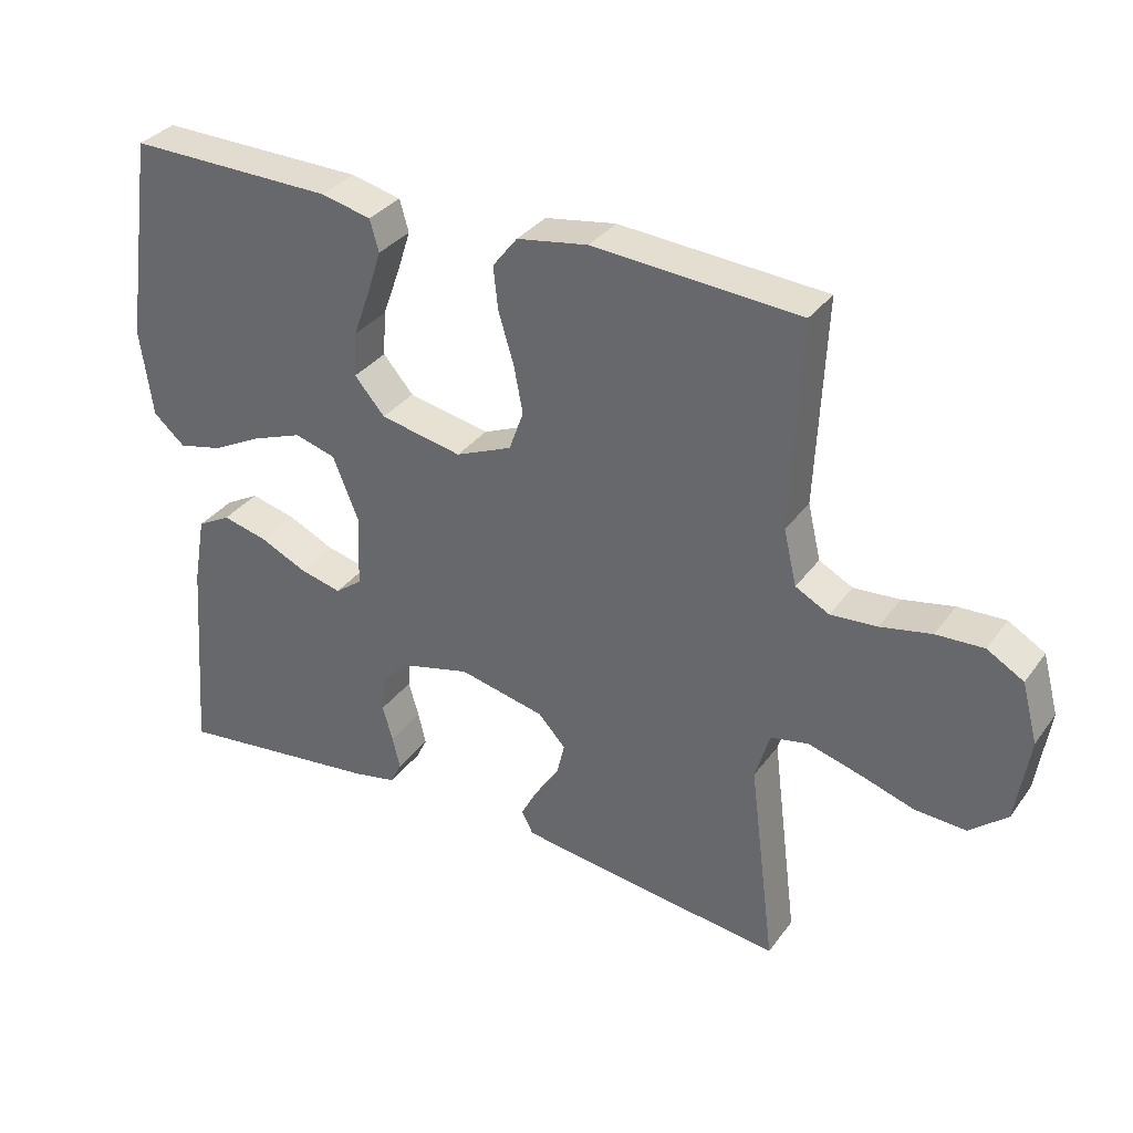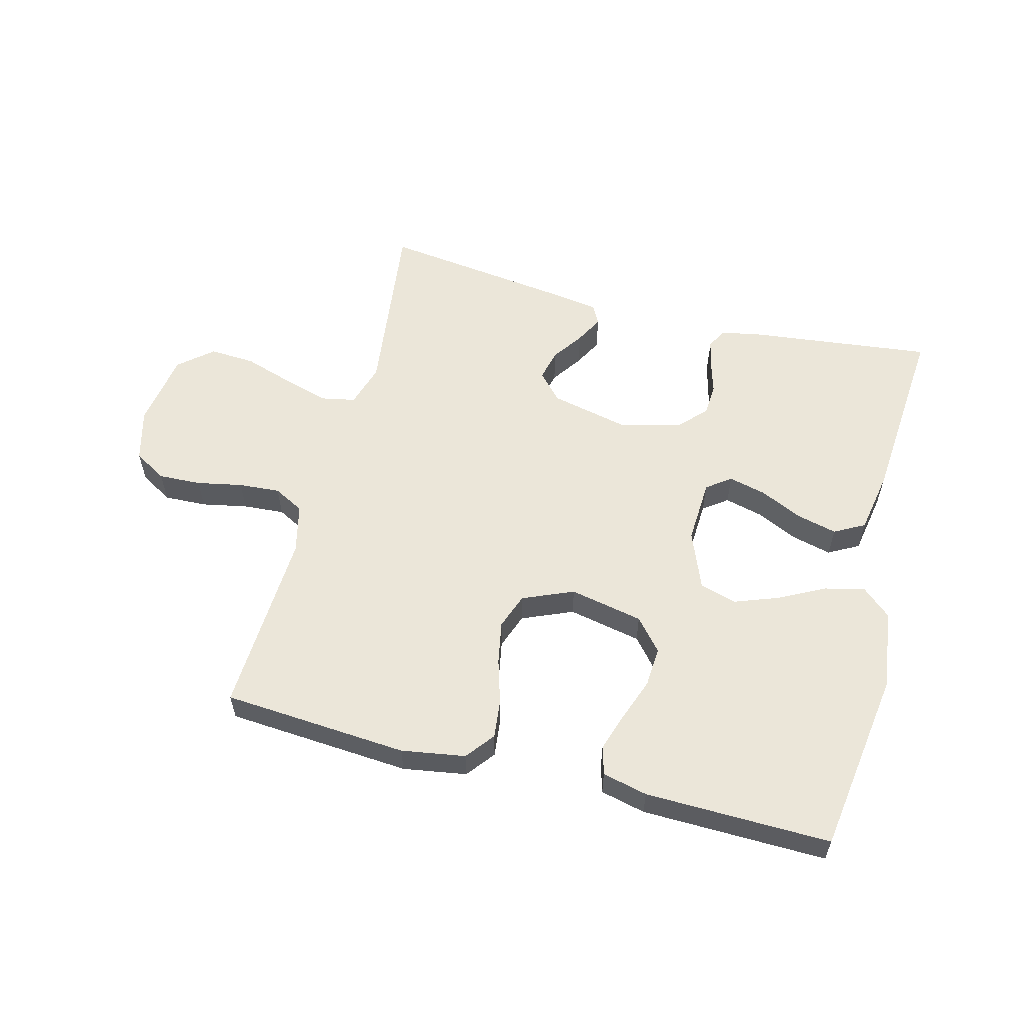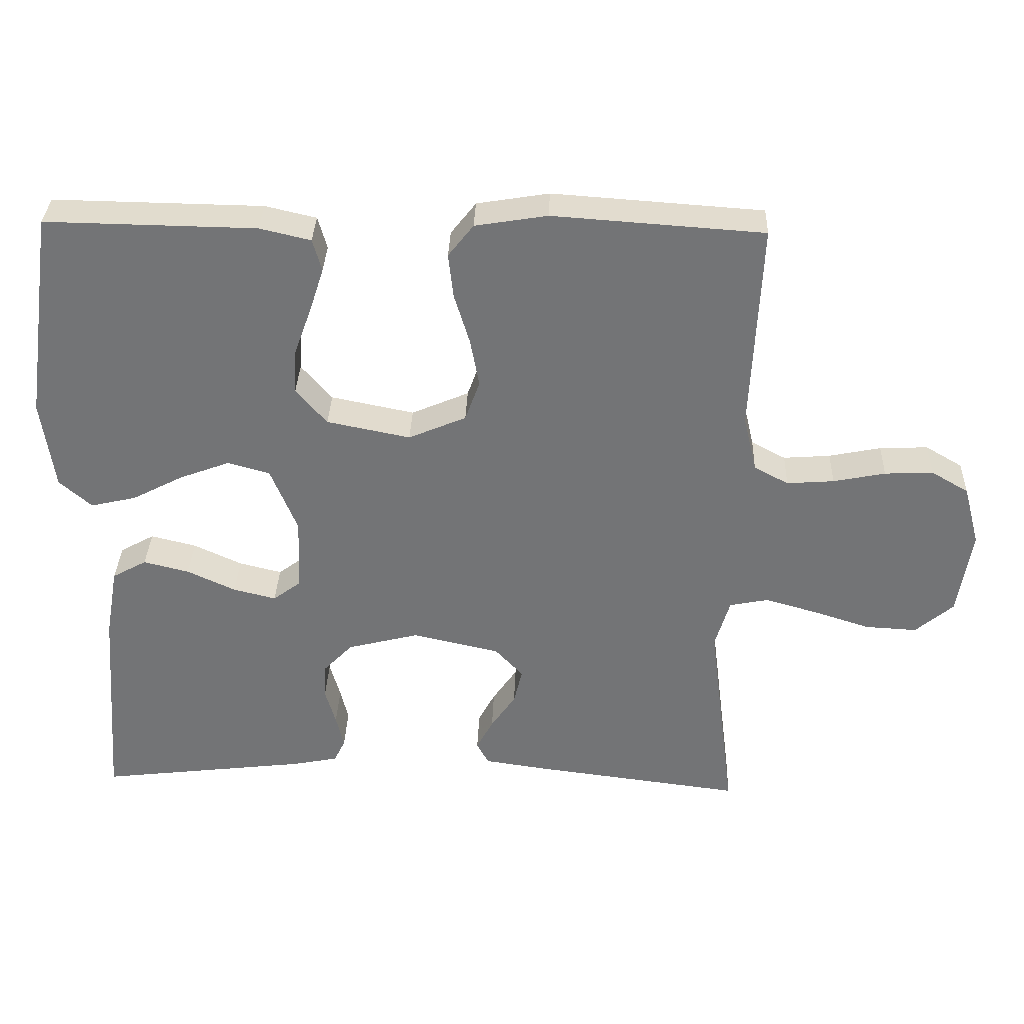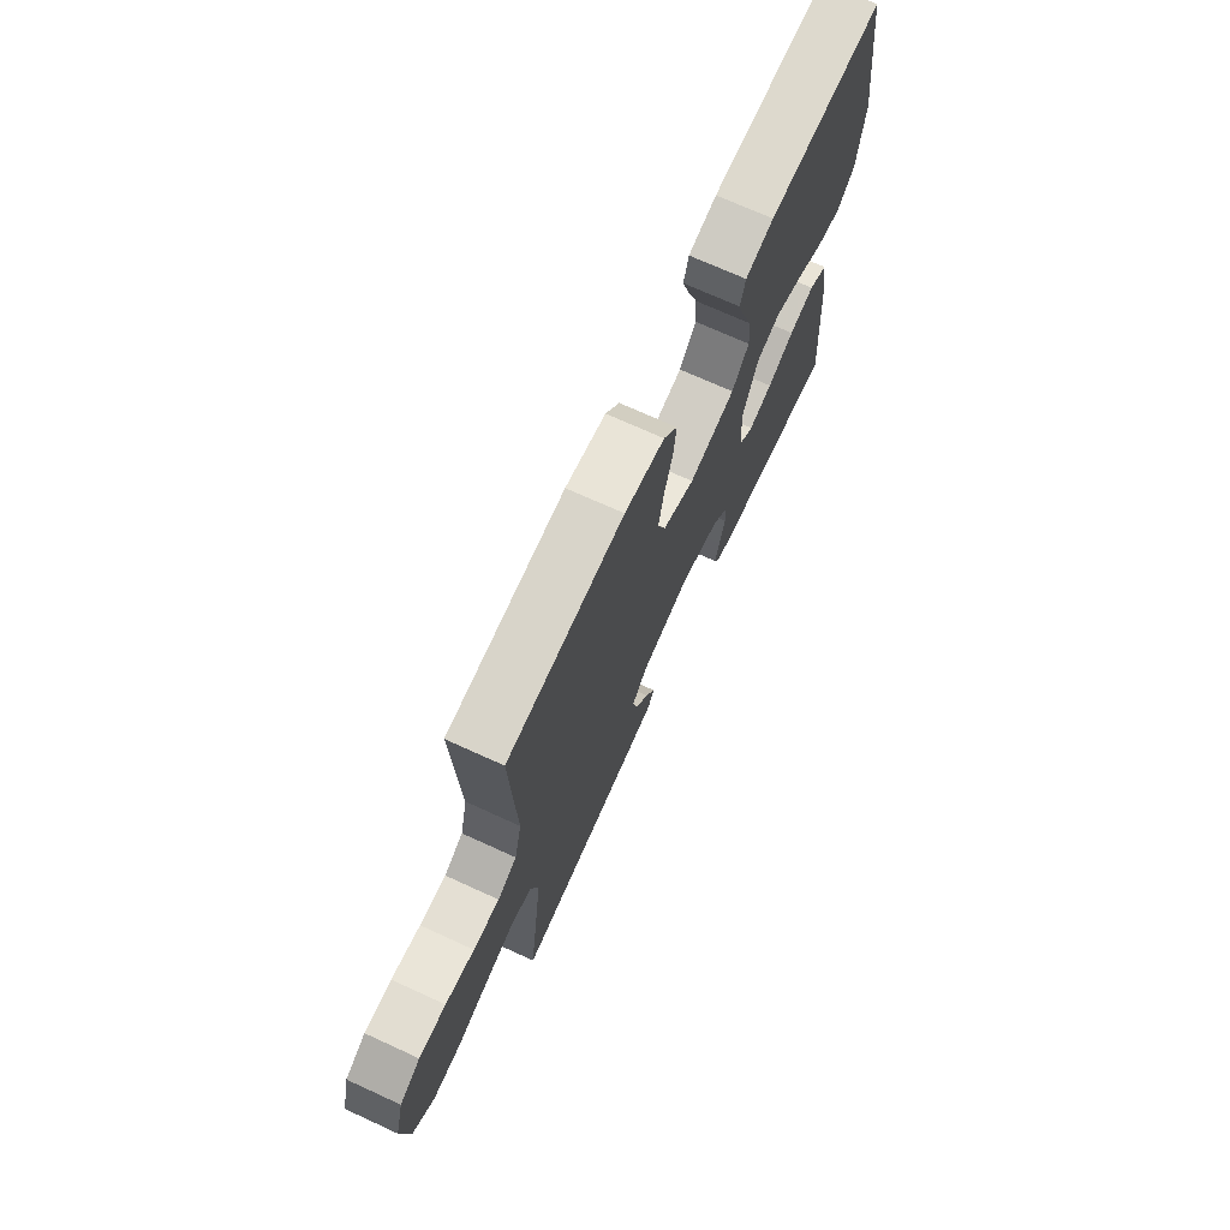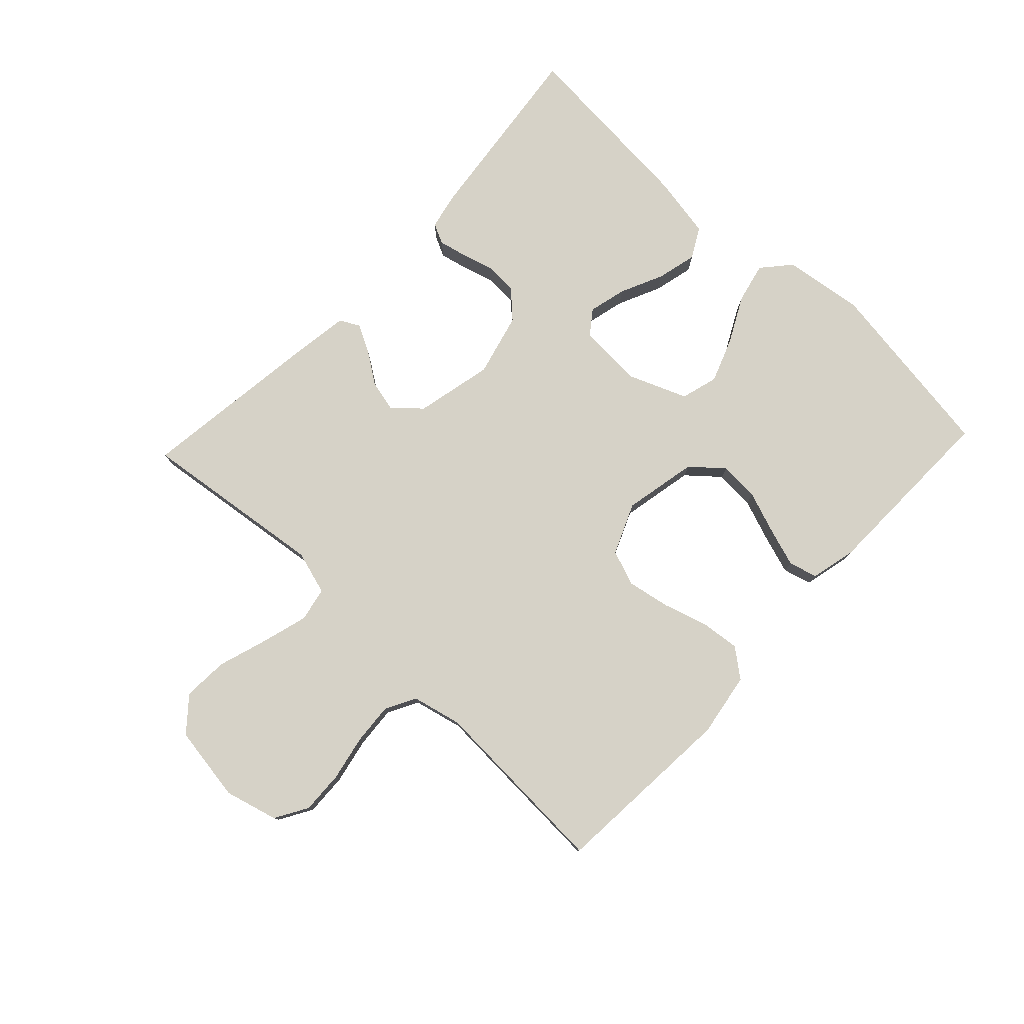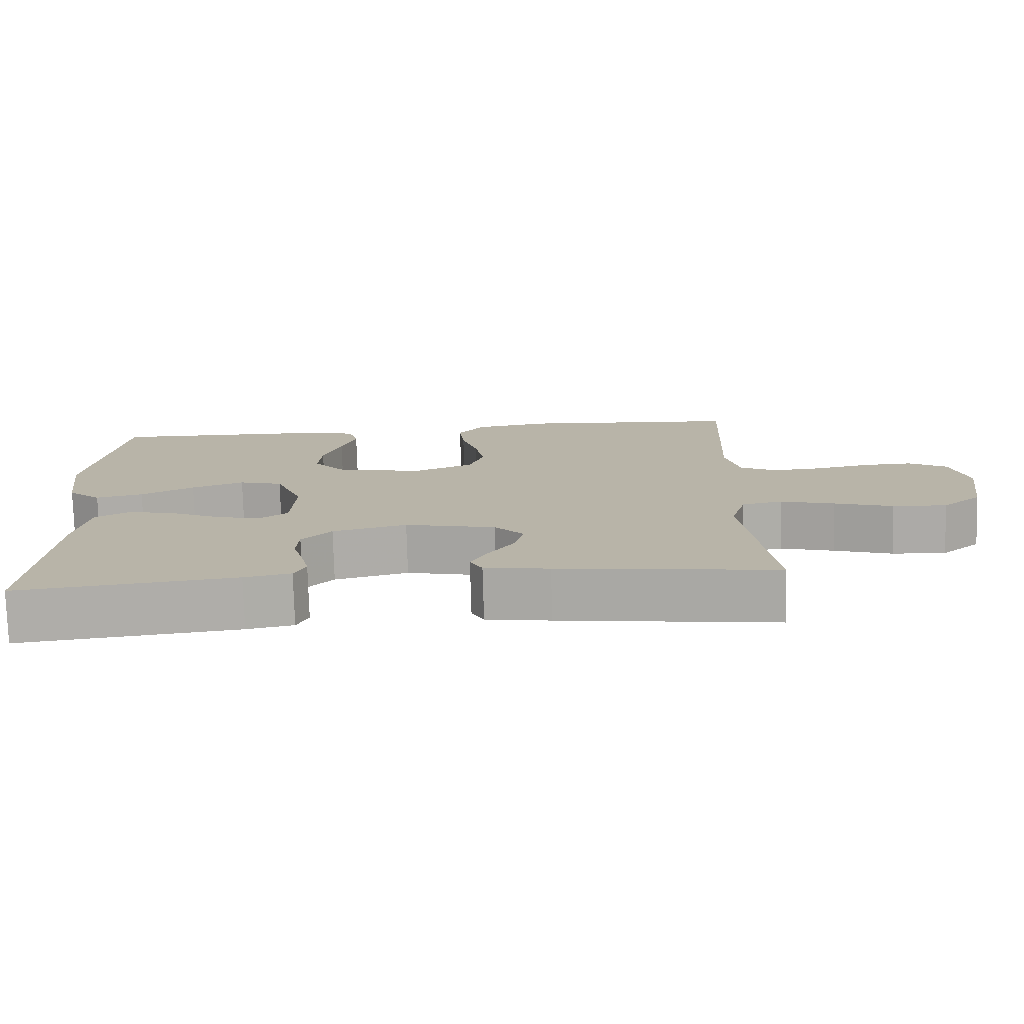
<metadata>
{"format":"obj","ext":"obj","renderer":"f3d","projection":"perspective","resolution":1024,"background":"white","views":[{"elev":33.5,"azim":-149.5,"up":"+Z"},{"elev":57.5,"azim":14.7,"up":"+Y"},{"elev":33.7,"azim":-178.0,"up":"+Z"},{"elev":71.0,"azim":-65.4,"up":"+Z"},{"elev":78.6,"azim":-46.6,"up":"+Y"},{"elev":-76.7,"azim":-178.4,"up":"+Z"}]}
</metadata>
<code>
v 0.5 0.07 -0.5
v 0.2 0.07 -0.464
v 0.136 0.07 -0.451
v 0.12 0.07 -0.418
v 0.131 0.07 -0.371
v 0.146 0.07 -0.319
v 0.143 0.07 -0.268
v 0.102 0.07 -0.225
v 0 0.07 -0.199
v -0.125 0.07 -0.227
v -0.165 0.07 -0.27
v -0.153 0.07 -0.321
v -0.118 0.07 -0.372
v -0.094 0.07 -0.417
v -0.111 0.07 -0.449
v -0.2 0.07 -0.462
v -0.5 0.07 -0.5
v -0.462 0.07 -0.2
v -0.483 0.07 -0.129
v -0.538 0.07 -0.118
v -0.612 0.07 -0.139
v -0.693 0.07 -0.165
v -0.767 0.07 -0.169
v -0.821 0.07 -0.123
v -0.84 0.07 0
v -0.817 0.07 0.086
v -0.764 0.07 0.117
v -0.695 0.07 0.114
v -0.621 0.07 0.099
v -0.554 0.07 0.094
v -0.505 0.07 0.12
v -0.486 0.07 0.2
v -0.5 0.07 0.5
v -0.2 0.07 0.521
v -0.097 0.07 0.504
v -0.061 0.07 0.458
v -0.068 0.07 0.395
v -0.09 0.07 0.323
v -0.103 0.07 0.254
v -0.082 0.07 0.196
v 0 0.07 0.161
v 0.119 0.07 0.185
v 0.163 0.07 0.236
v 0.159 0.07 0.301
v 0.134 0.07 0.37
v 0.114 0.07 0.432
v 0.127 0.07 0.478
v 0.2 0.07 0.495
v 0.5 0.07 0.5
v 0.543 0.07 0.2
v 0.525 0.07 0.071
v 0.479 0.07 0.031
v 0.414 0.07 0.046
v 0.341 0.07 0.084
v 0.269 0.07 0.111
v 0.209 0.07 0.094
v 0.171 0.07 0
v 0.176 0.07 -0.105
v 0.215 0.07 -0.134
v 0.276 0.07 -0.119
v 0.345 0.07 -0.087
v 0.41 0.07 -0.071
v 0.459 0.07 -0.098
v 0.477 0.07 -0.2
v 0.5 0 -0.5
v 0.2 0 -0.464
v 0.136 0 -0.451
v 0.12 0 -0.418
v 0.131 0 -0.371
v 0.146 0 -0.319
v 0.143 0 -0.268
v 0.102 0 -0.225
v 0 0 -0.199
v -0.125 0 -0.227
v -0.165 0 -0.27
v -0.153 0 -0.321
v -0.118 0 -0.372
v -0.094 0 -0.417
v -0.111 0 -0.449
v -0.2 0 -0.462
v -0.5 0 -0.5
v -0.462 0 -0.2
v -0.483 0 -0.129
v -0.538 0 -0.118
v -0.612 0 -0.139
v -0.693 0 -0.165
v -0.767 0 -0.169
v -0.821 0 -0.123
v -0.84 0 0
v -0.817 0 0.086
v -0.764 0 0.117
v -0.695 0 0.114
v -0.621 0 0.099
v -0.554 0 0.094
v -0.505 0 0.12
v -0.486 0 0.2
v -0.5 0 0.5
v -0.2 0 0.521
v -0.097 0 0.504
v -0.061 0 0.458
v -0.068 0 0.395
v -0.09 0 0.323
v -0.103 0 0.254
v -0.082 0 0.196
v 0 0 0.161
v 0.119 0 0.185
v 0.163 0 0.236
v 0.159 0 0.301
v 0.134 0 0.37
v 0.114 0 0.432
v 0.127 0 0.478
v 0.2 0 0.495
v 0.5 0 0.5
v 0.543 0 0.2
v 0.525 0 0.071
v 0.479 0 0.031
v 0.414 0 0.046
v 0.341 0 0.084
v 0.269 0 0.111
v 0.209 0 0.094
v 0.171 0 0
v 0.176 0 -0.105
v 0.215 0 -0.134
v 0.276 0 -0.119
v 0.345 0 -0.087
v 0.41 0 -0.071
v 0.459 0 -0.098
v 0.477 0 -0.2
f 4 5 6
f 3 4 6
f 2 3 6
f 1 2 6
f 64 1 6
f 63 64 6
f 62 63 6
f 61 62 6
f 60 61 6
f 59 60 6 7
f 58 59 7 8
f 57 58 8 9
f 56 57 9 10
f 52 53 54
f 51 52 54
f 50 51 54
f 49 50 54
f 48 49 54
f 47 48 54
f 46 47 54
f 45 46 54
f 44 45 54
f 43 44 54 55
f 42 43 55 56
f 36 37 38
f 35 36 38
f 34 35 38
f 33 34 38
f 32 33 38
f 31 32 38 39
f 30 31 39 40
f 27 28 29
f 26 27 29
f 25 26 29
f 24 25 29
f 23 24 29
f 22 23 29
f 21 22 29
f 20 21 29 30
f 30 40 41
f 20 30 41
f 19 20 41
f 16 17 18
f 15 16 18
f 14 15 18
f 13 14 18
f 12 13 18
f 11 12 18 19
f 42 56 10
f 41 42 10
f 19 41 10
f 10 11 19
f 70 69 68
f 70 68 67
f 70 67 66
f 70 66 65
f 70 65 128
f 70 128 127
f 70 127 126
f 70 126 125
f 70 125 124
f 71 70 124 123
f 72 71 123 122
f 73 72 122 121
f 74 73 121 120
f 118 117 116
f 118 116 115
f 118 115 114
f 118 114 113
f 118 113 112
f 118 112 111
f 118 111 110
f 118 110 109
f 118 109 108
f 119 118 108 107
f 120 119 107 106
f 102 101 100
f 102 100 99
f 102 99 98
f 102 98 97
f 102 97 96
f 103 102 96 95
f 104 103 95 94
f 93 92 91
f 93 91 90
f 93 90 89
f 93 89 88
f 93 88 87
f 93 87 86
f 93 86 85
f 94 93 85 84
f 105 104 94
f 105 94 84
f 105 84 83
f 82 81 80
f 82 80 79
f 82 79 78
f 82 78 77
f 82 77 76
f 83 82 76 75
f 74 120 106
f 74 106 105
f 74 105 83
f 83 75 74
f 1 65 66 2
f 2 66 67 3
f 3 67 68 4
f 4 68 69 5
f 5 69 70 6
f 6 70 71 7
f 7 71 72 8
f 8 72 73 9
f 9 73 74 10
f 10 74 75 11
f 11 75 76 12
f 12 76 77 13
f 13 77 78 14
f 14 78 79 15
f 15 79 80 16
f 16 80 81 17
f 17 81 82 18
f 18 82 83 19
f 19 83 84 20
f 20 84 85 21
f 21 85 86 22
f 22 86 87 23
f 23 87 88 24
f 24 88 89 25
f 25 89 90 26
f 26 90 91 27
f 27 91 92 28
f 28 92 93 29
f 29 93 94 30
f 30 94 95 31
f 31 95 96 32
f 32 96 97 33
f 33 97 98 34
f 34 98 99 35
f 35 99 100 36
f 36 100 101 37
f 37 101 102 38
f 38 102 103 39
f 39 103 104 40
f 40 104 105 41
f 41 105 106 42
f 42 106 107 43
f 43 107 108 44
f 44 108 109 45
f 45 109 110 46
f 46 110 111 47
f 47 111 112 48
f 48 112 113 49
f 49 113 114 50
f 50 114 115 51
f 51 115 116 52
f 52 116 117 53
f 53 117 118 54
f 54 118 119 55
f 55 119 120 56
f 56 120 121 57
f 57 121 122 58
f 58 122 123 59
f 59 123 124 60
f 60 124 125 61
f 61 125 126 62
f 62 126 127 63
f 63 127 128 64
f 64 128 65 1

</code>
